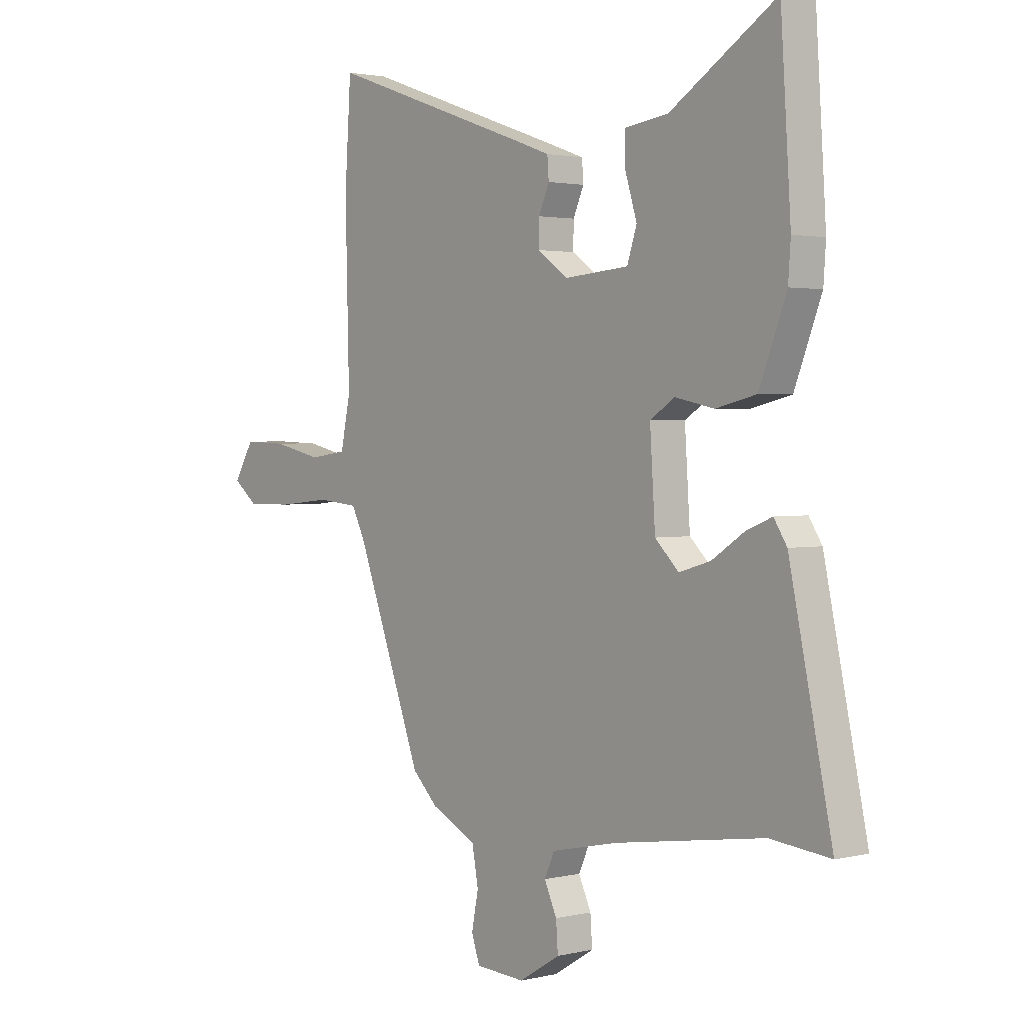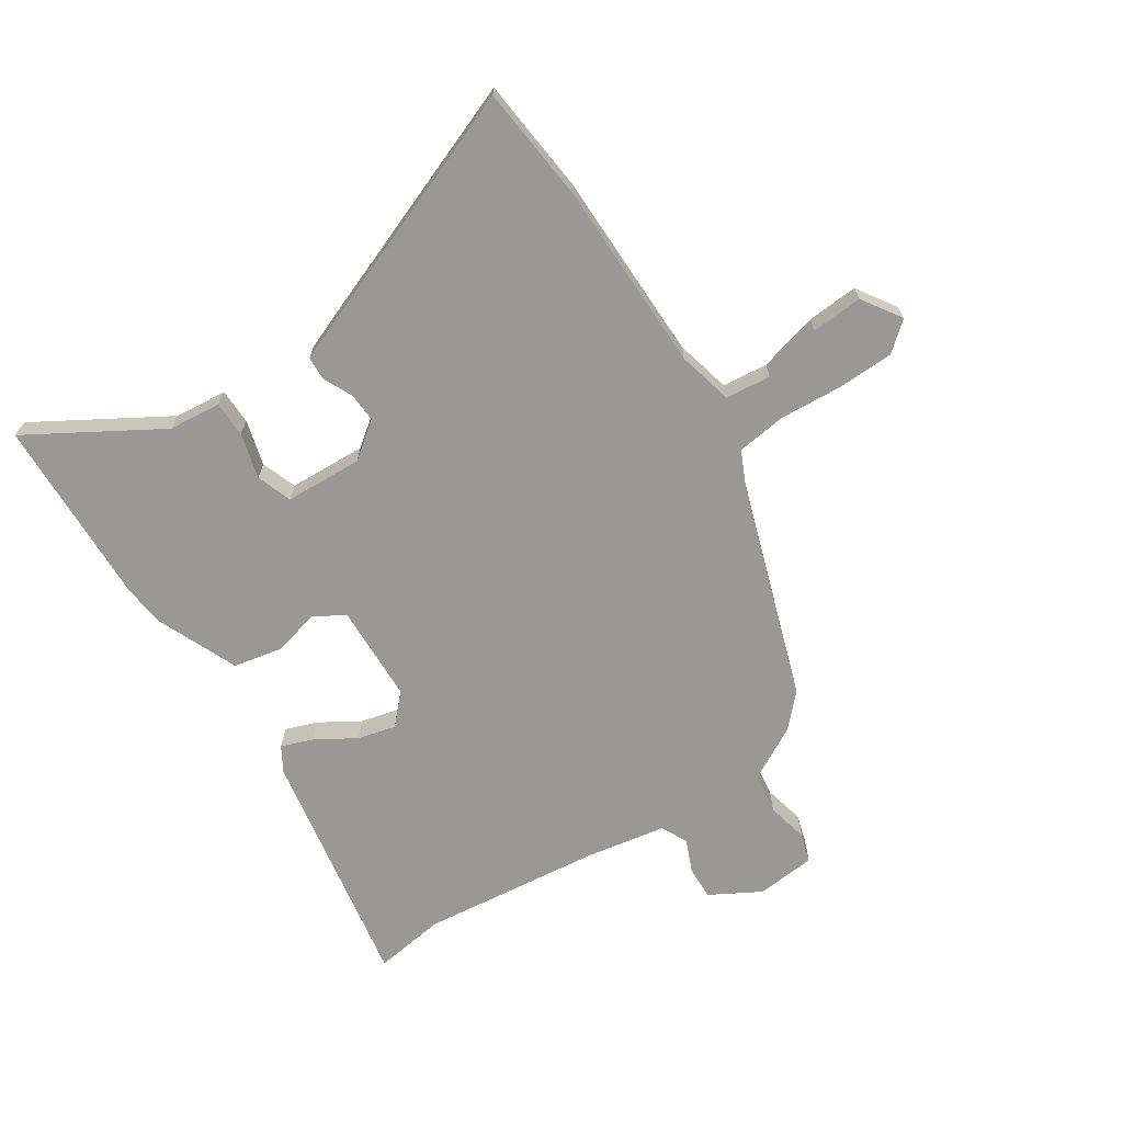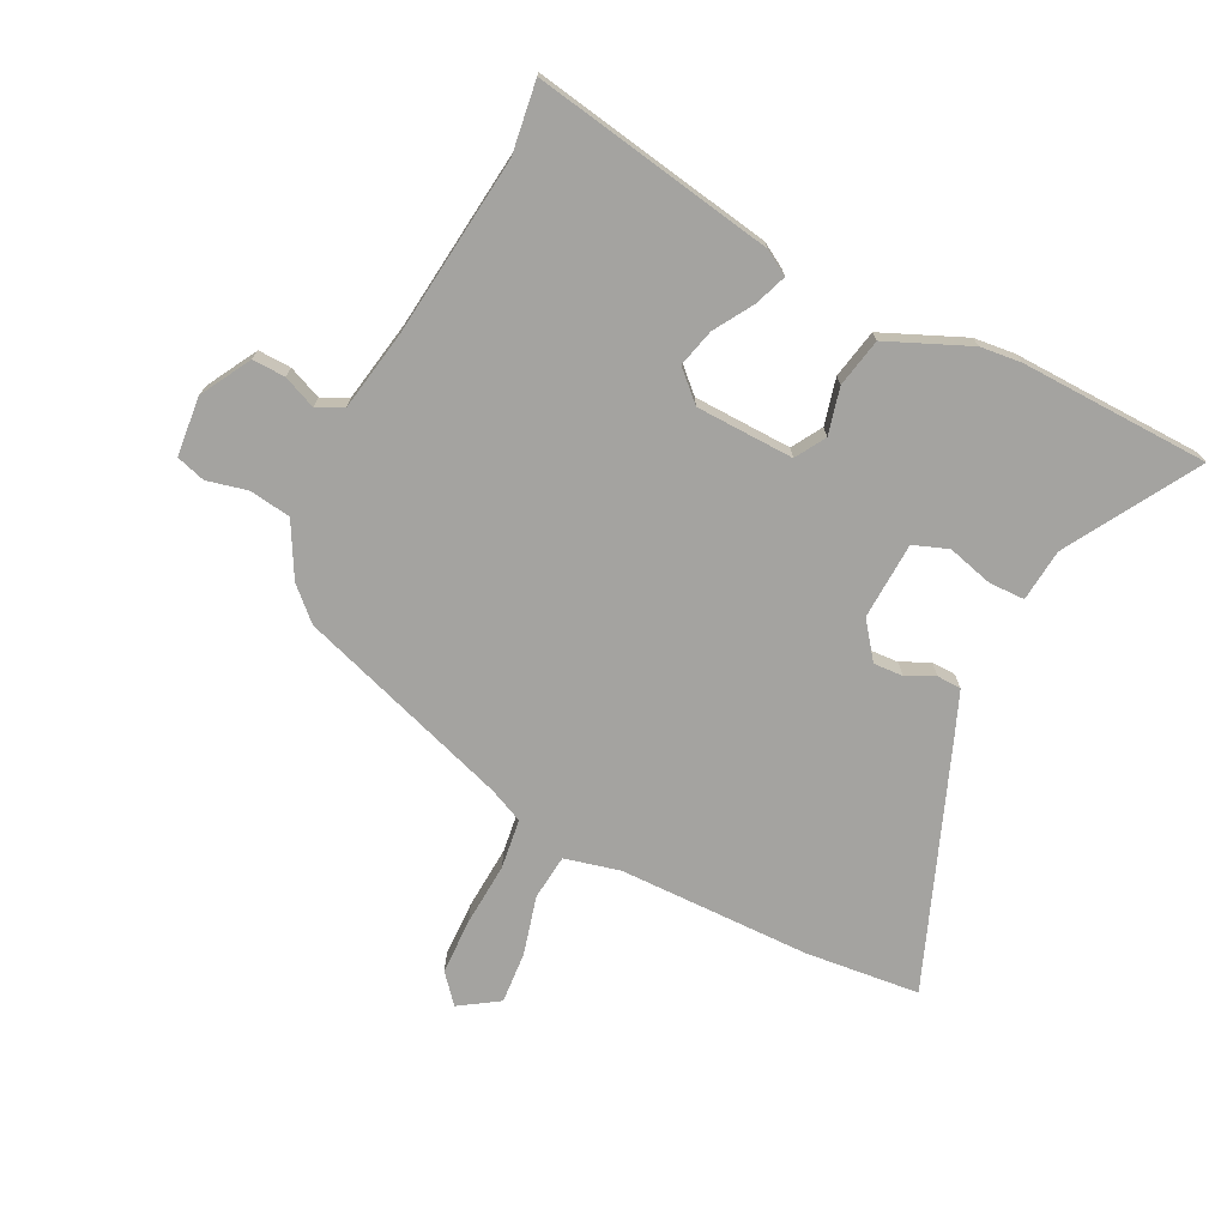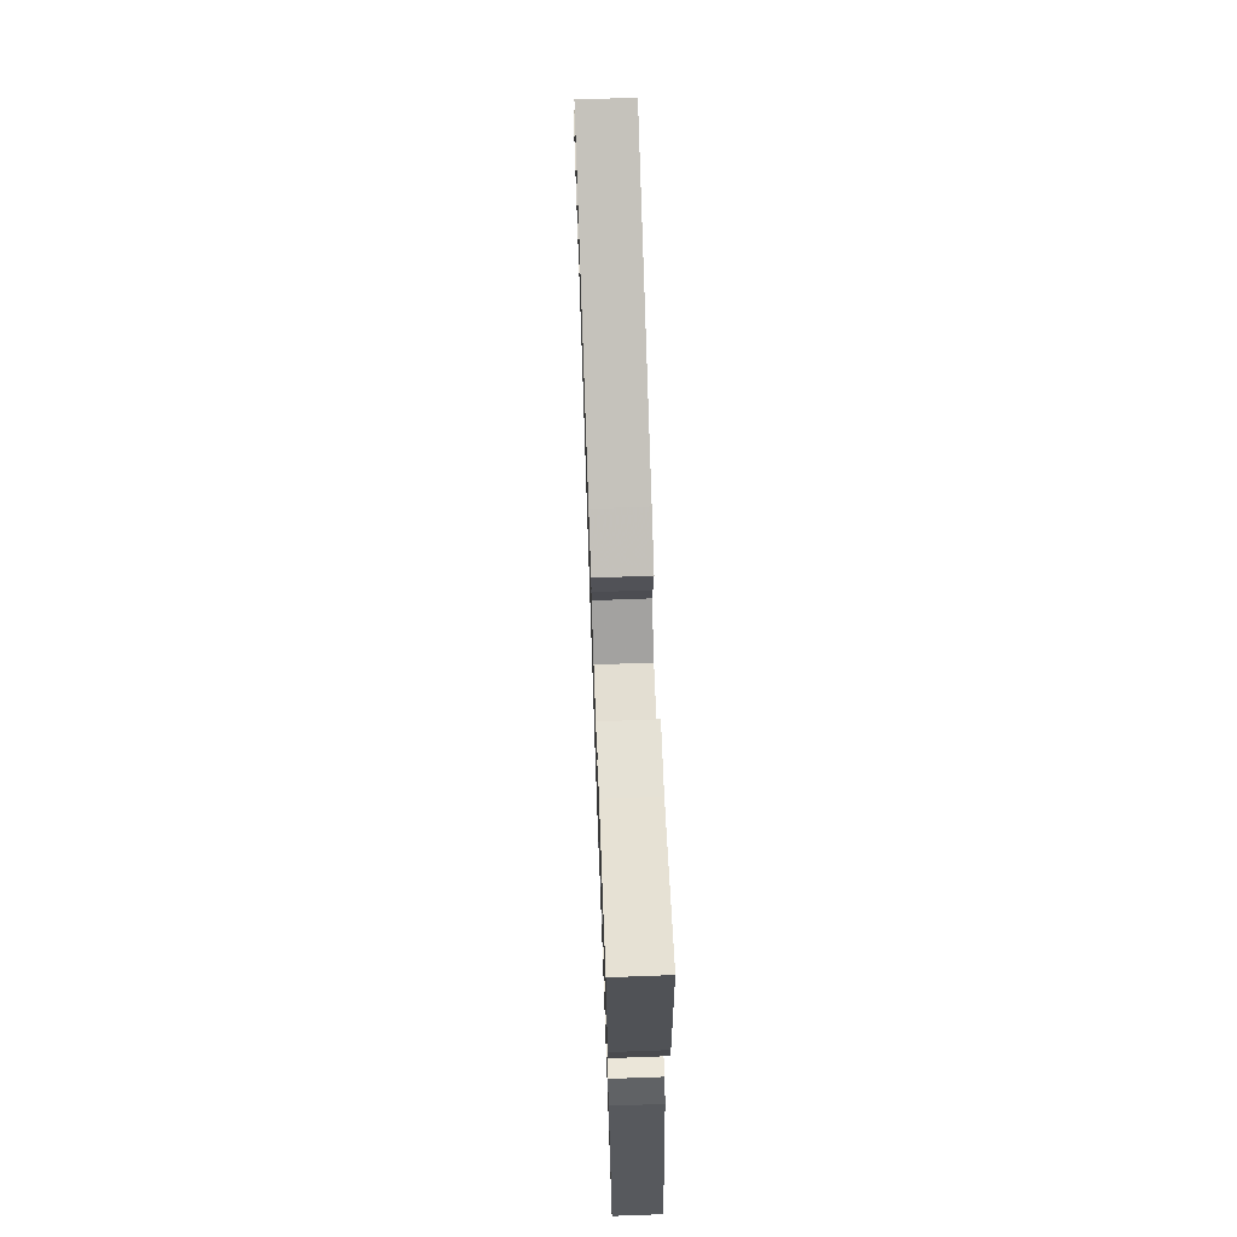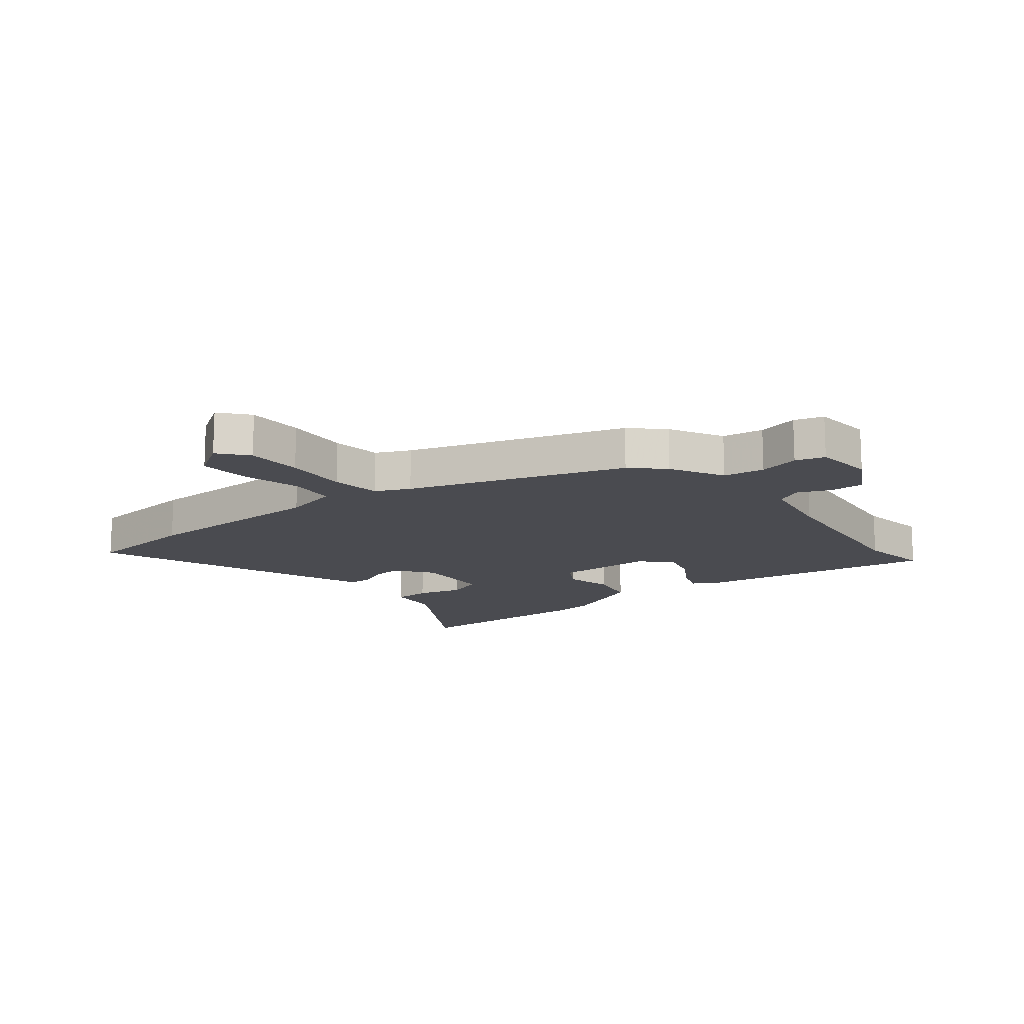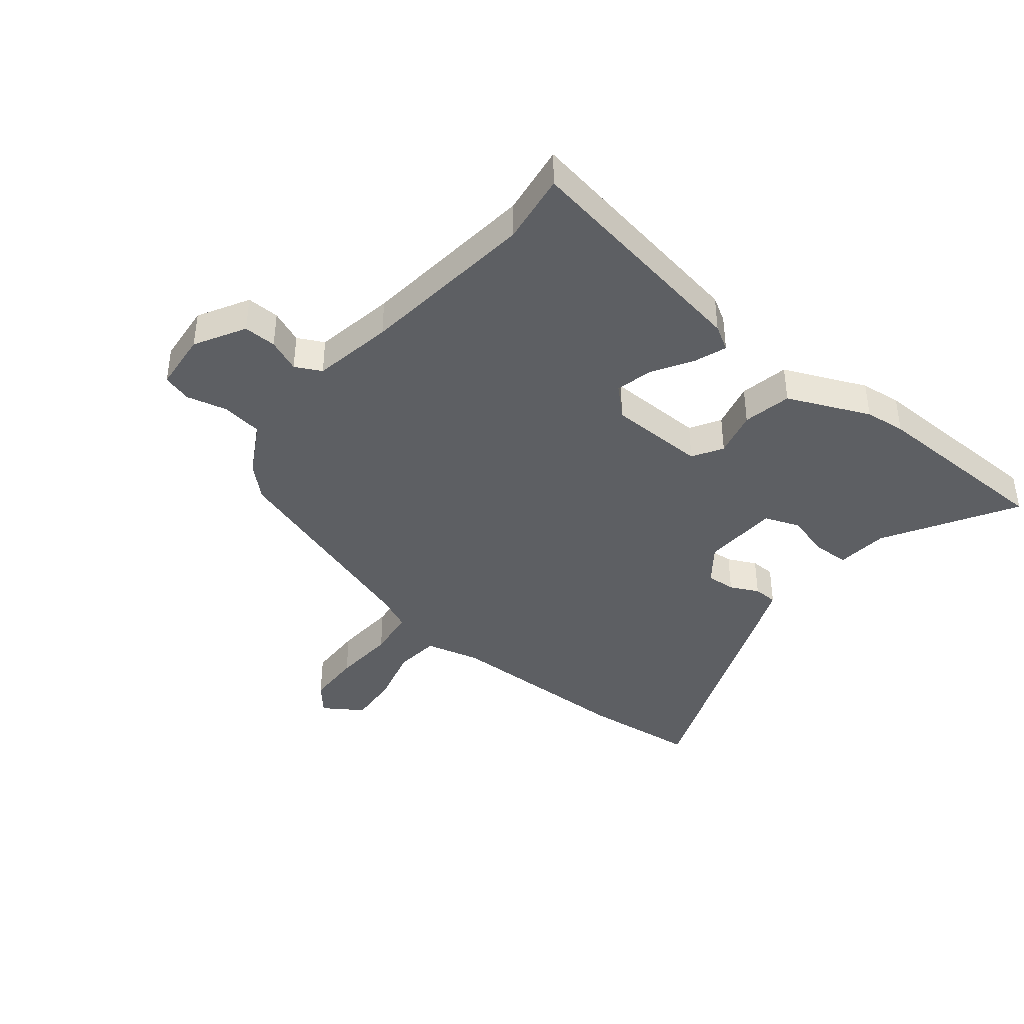
<metadata>
{"format":"obj","ext":"obj","renderer":"f3d","projection":"perspective","resolution":1024,"background":"white","views":[{"elev":2.0,"azim":-130.2,"up":"+Z"},{"elev":-68.7,"azim":35.2,"up":"+Y"},{"elev":-72.8,"azim":-114.5,"up":"+Y"},{"elev":72.4,"azim":-92.1,"up":"+Z"},{"elev":-14.6,"azim":130.5,"up":"+Y"},{"elev":-40.3,"azim":-126.6,"up":"+Y"}]}
</metadata>
<code>
v -0.471 0.07 -0.497
v -0.595 0.07 -0.51
v -0.507 0.07 -0.095
v -0.48 0.07 -0.053
v -0.426 0.07 -0.075
v -0.359 0.07 -0.119
v -0.294 0.07 -0.138
v -0.245 0.07 -0.09
v -0.234 0.07 0.079
v -0.285 0.07 0.112
v -0.366 0.07 0.095
v -0.45 0.07 0.115
v -0.506 0.07 0.259
v -0.511 0.07 0.33
v -0.49 0.07 0.657
v -0.27 0.07 0.516
v -0.18 0.07 0.504
v -0.181 0.07 0.442
v -0.205 0.07 0.364
v -0.185 0.07 0.303
v -0.052 0.07 0.292
v 0.012 0.07 0.337
v 0.011 0.07 0.388
v -0.011 0.07 0.438
v -0.008 0.07 0.48
v 0.064 0.07 0.506
v 0.49 0.07 0.655
v 0.503 0.07 0.456
v 0.495 0.07 0.124
v 0.515 0.07 0.028
v 0.593 0.07 0.017
v 0.696 0.07 0.04
v 0.785 0.07 0.043
v 0.827 0.07 -0.026
v 0.776 0.07 -0.066
v 0.679 0.07 -0.065
v 0.57 0.07 -0.054
v 0.484 0.07 -0.062
v 0.455 0.07 -0.12
v 0.318 0.07 -0.487
v 0.265 0.07 -0.539
v 0.171 0.07 -0.586
v 0.158 0.07 -0.657
v 0.172 0.07 -0.728
v 0.155 0.07 -0.778
v 0.052 0.07 -0.784
v -0.033 0.07 -0.732
v -0.029 0.07 -0.675
v -0.003 0.07 -0.619
v -0.024 0.07 -0.573
v -0.163 0.07 -0.543
v -0.471 0 -0.497
v -0.595 0 -0.51
v -0.507 0 -0.095
v -0.48 0 -0.053
v -0.426 0 -0.075
v -0.359 0 -0.119
v -0.294 0 -0.138
v -0.245 0 -0.09
v -0.234 0 0.079
v -0.285 0 0.112
v -0.366 0 0.095
v -0.45 0 0.115
v -0.506 0 0.259
v -0.511 0 0.33
v -0.49 0 0.657
v -0.27 0 0.516
v -0.18 0 0.504
v -0.181 0 0.442
v -0.205 0 0.364
v -0.185 0 0.303
v -0.052 0 0.292
v 0.012 0 0.337
v 0.011 0 0.388
v -0.011 0 0.438
v -0.008 0 0.48
v 0.064 0 0.506
v 0.49 0 0.655
v 0.503 0 0.456
v 0.495 0 0.124
v 0.515 0 0.028
v 0.593 0 0.017
v 0.696 0 0.04
v 0.785 0 0.043
v 0.827 0 -0.026
v 0.776 0 -0.066
v 0.679 0 -0.065
v 0.57 0 -0.054
v 0.484 0 -0.062
v 0.455 0 -0.12
v 0.318 0 -0.487
v 0.265 0 -0.539
v 0.171 0 -0.586
v 0.158 0 -0.657
v 0.172 0 -0.728
v 0.155 0 -0.778
v 0.052 0 -0.784
v -0.033 0 -0.732
v -0.029 0 -0.675
v -0.003 0 -0.619
v -0.024 0 -0.573
v -0.163 0 -0.543
f 46 47 48 49
f 44 45 46 49
f 43 44 49 50
f 42 43 50
f 39 40 41 42
f 38 39 42 50
f 34 35 36 37
f 34 37 38
f 31 32 33 34
f 30 31 34 38
f 29 30 38 50
f 23 24 25 26
f 22 23 26 27
f 21 22 27 28
f 16 17 18 19
f 16 19 20
f 15 16 20
f 14 15 20
f 13 14 20
f 10 11 12 13
f 9 10 13 20
f 8 9 20 21
f 3 4 5 6
f 1 2 3 6
f 51 1 6 7
f 50 51 7 8
f 28 29 50
f 8 21 28 50
f 100 99 98 97
f 100 97 96 95
f 101 100 95 94
f 101 94 93
f 93 92 91 90
f 101 93 90 89
f 88 87 86 85
f 89 88 85
f 85 84 83 82
f 89 85 82 81
f 101 89 81 80
f 77 76 75 74
f 78 77 74 73
f 79 78 73 72
f 70 69 68 67
f 71 70 67
f 71 67 66
f 71 66 65
f 71 65 64
f 64 63 62 61
f 71 64 61 60
f 72 71 60 59
f 57 56 55 54
f 57 54 53 52
f 58 57 52 102
f 59 58 102 101
f 101 80 79
f 101 79 72 59
f 1 52 53 2
f 2 53 54 3
f 3 54 55 4
f 4 55 56 5
f 5 56 57 6
f 6 57 58 7
f 7 58 59 8
f 8 59 60 9
f 9 60 61 10
f 10 61 62 11
f 11 62 63 12
f 12 63 64 13
f 13 64 65 14
f 14 65 66 15
f 15 66 67 16
f 16 67 68 17
f 17 68 69 18
f 18 69 70 19
f 19 70 71 20
f 20 71 72 21
f 21 72 73 22
f 22 73 74 23
f 23 74 75 24
f 24 75 76 25
f 25 76 77 26
f 26 77 78 27
f 27 78 79 28
f 28 79 80 29
f 29 80 81 30
f 30 81 82 31
f 31 82 83 32
f 32 83 84 33
f 33 84 85 34
f 34 85 86 35
f 35 86 87 36
f 36 87 88 37
f 37 88 89 38
f 38 89 90 39
f 39 90 91 40
f 40 91 92 41
f 41 92 93 42
f 42 93 94 43
f 43 94 95 44
f 44 95 96 45
f 45 96 97 46
f 46 97 98 47
f 47 98 99 48
f 48 99 100 49
f 49 100 101 50
f 50 101 102 51
f 51 102 52 1

</code>
